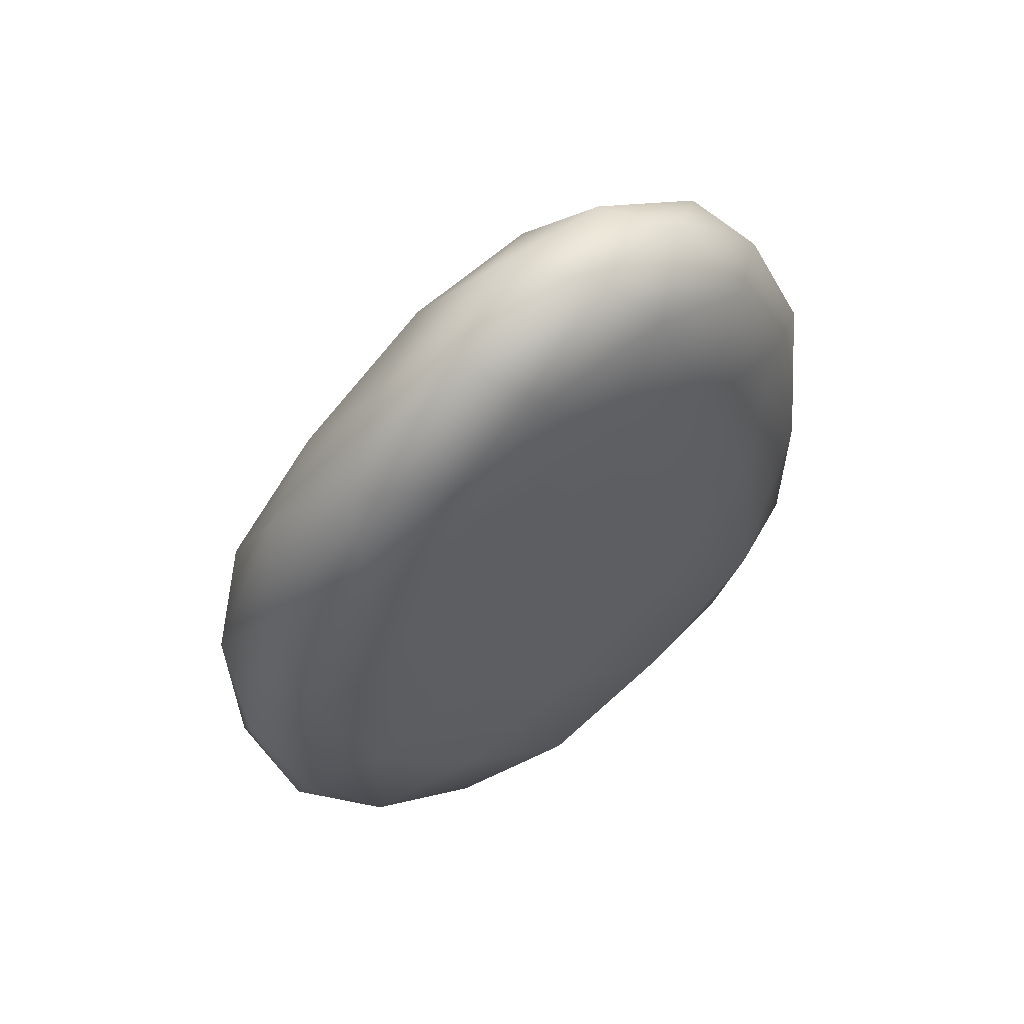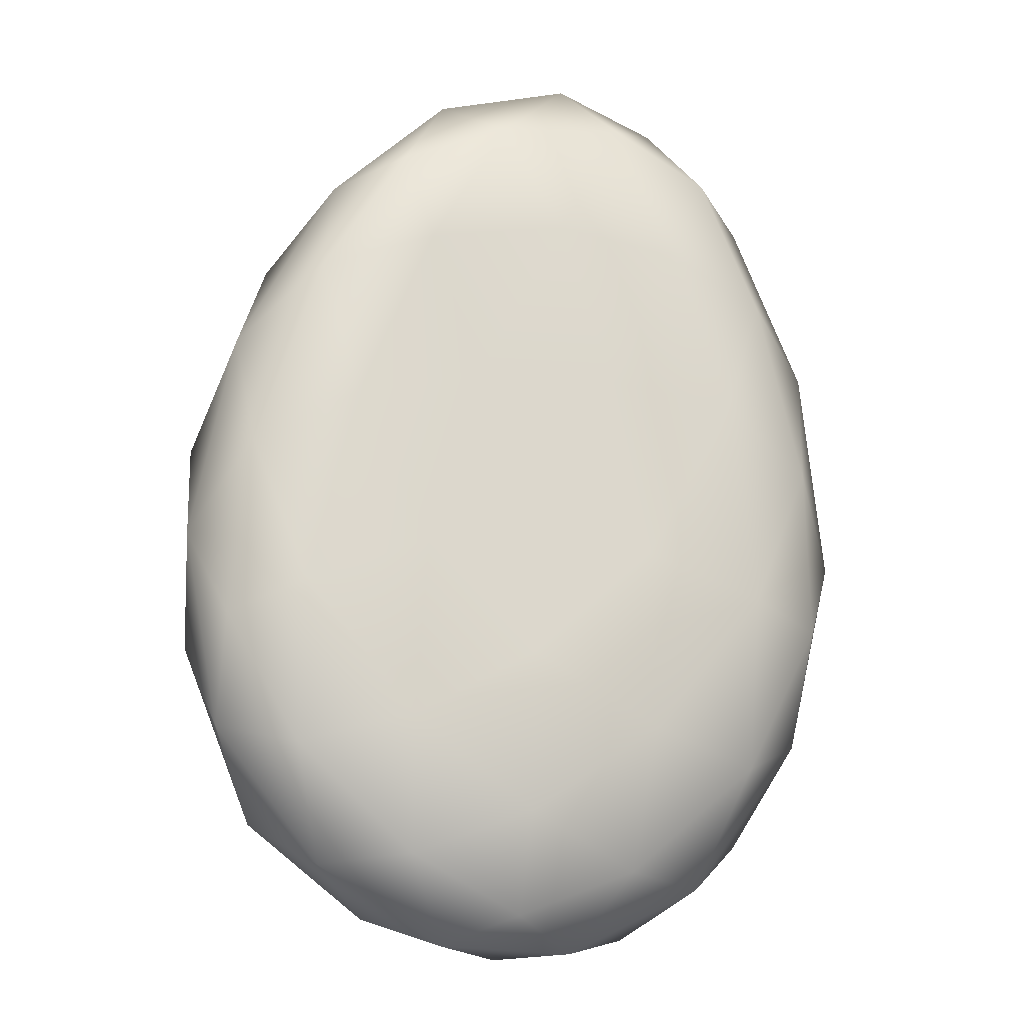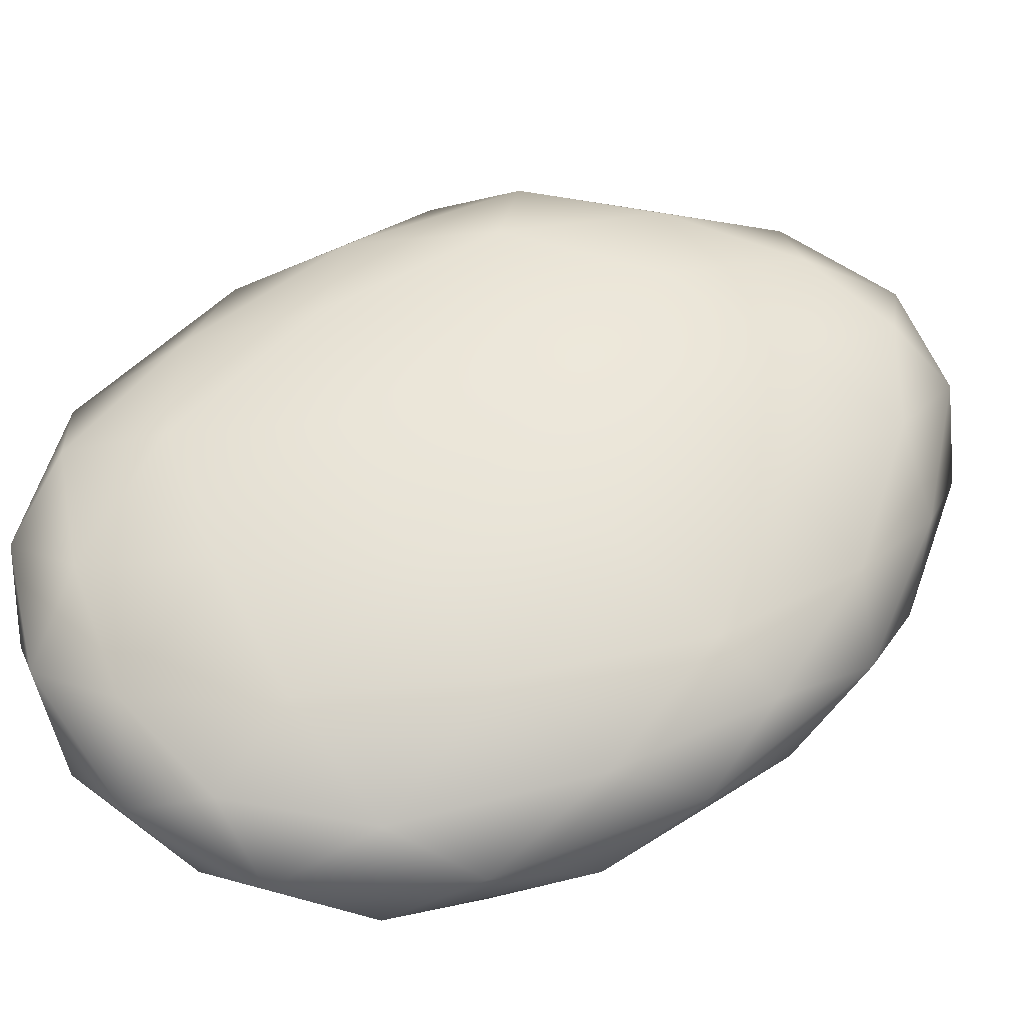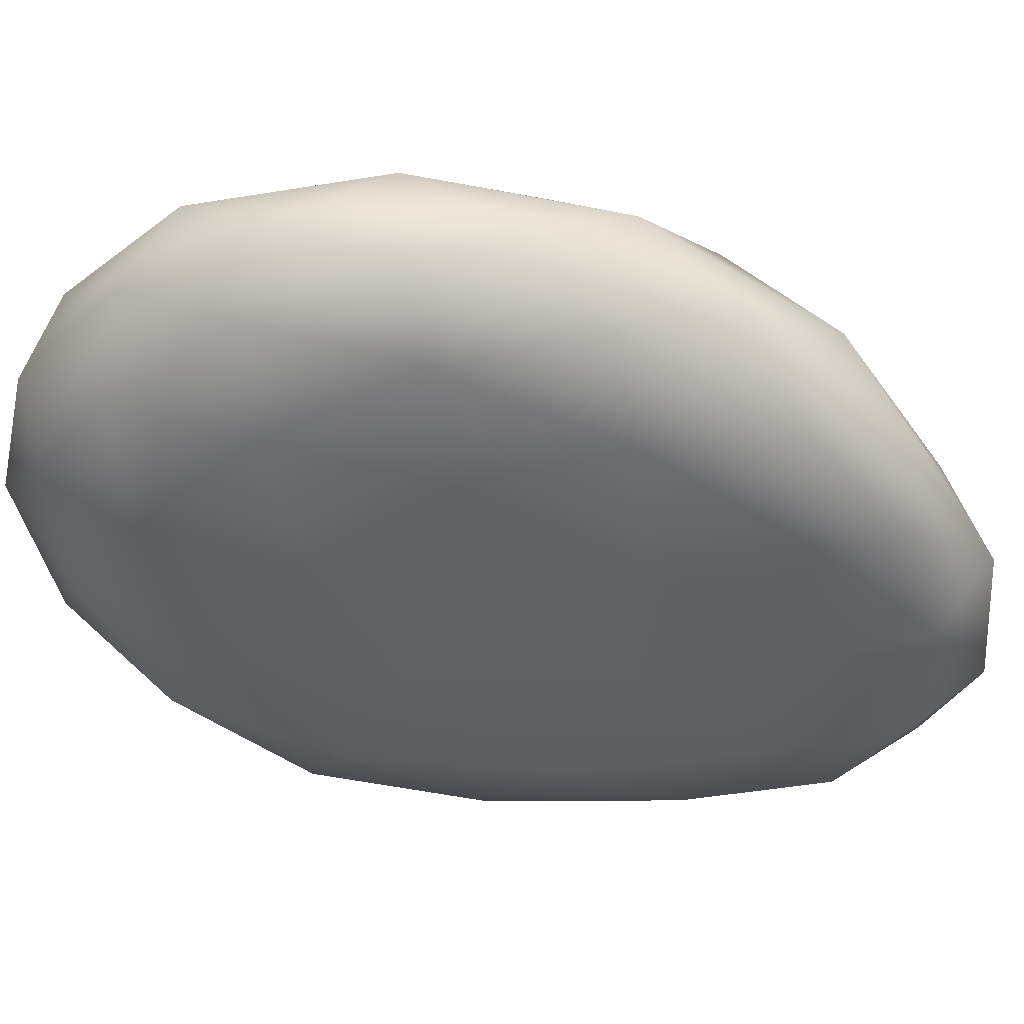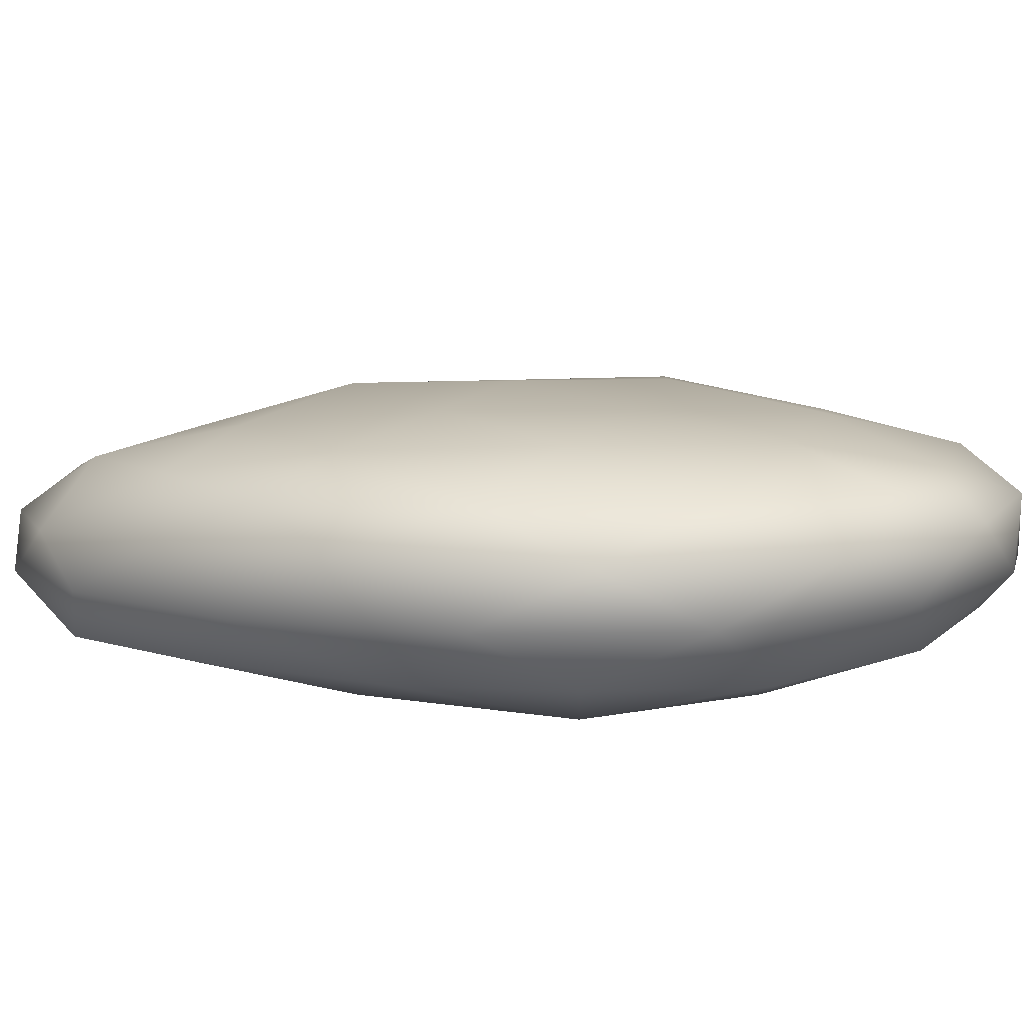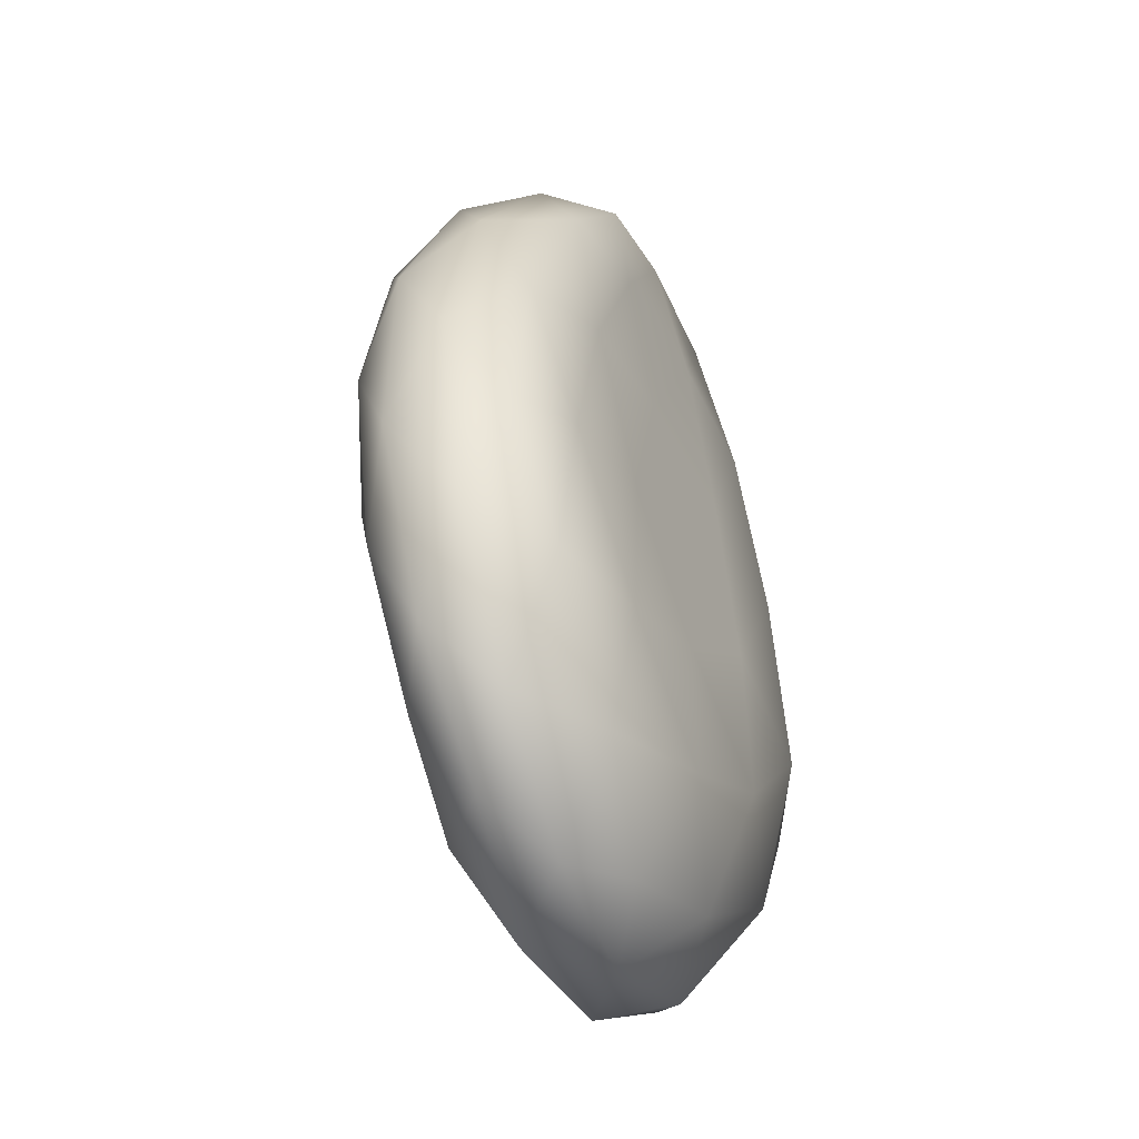
<metadata>
{"format":"obj","ext":"obj","renderer":"f3d","projection":"perspective","resolution":1024,"background":"white","views":[{"elev":58.8,"azim":-30.9,"up":"+Z"},{"elev":-18.2,"azim":-14.5,"up":"+Z"},{"elev":55.8,"azim":-113.8,"up":"+Y"},{"elev":-50.6,"azim":-102.3,"up":"+Y"},{"elev":12.5,"azim":104.0,"up":"+Y"},{"elev":-50.0,"azim":-63.5,"up":"+Z"}]}
</metadata>
<code>
v  0.008219 0.1551 -0.0007425
v  0.2211 0.09425 -0.4582
v  -0.241 0.05898 -0.4463
v  -0.3654 0.04469 0.1536
v  0.03717 0.03867 0.5175
v  0.3788 0.08465 0.1767
v  -0.01117 -0.08052 -0.5372
v  -0.3829 -0.1243 -0.1963
v  -0.1814 -0.1551 0.4181
v  0.2355 -0.1159 0.4457
v  0.3768 -0.0949 -0.1651
v  -0.00387 -0.1551 -0.04149
v  0.09771 0.1432 -0.1615
v  0.1735 0.1297 -0.3464
v  -0.09726 0.1466 -0.1626
v  -0.185 0.1028 -0.3377
v  -0.1435 0.1293 0.05171
v  -0.2935 0.091 0.1148
v  0.01014 0.1452 0.1867
v  0.01971 0.08794 0.3739
v  0.1502 0.1436 0.04479
v  0.2984 0.1231 0.114
v  0.07176 0.09181 -0.4928
v  -0.1021 0.08498 -0.5017
v  -0.3432 0.05786 -0.2982
v  -0.3827 0.06436 -0.05633
v  -0.2526 0.04102 0.3174
v  -0.09758 0.04571 0.4546
v  0.1482 0.07217 0.4514
v  0.2749 0.08558 0.3204
v  0.3775 0.09267 -0.04879
v  0.3162 0.09047 -0.2813
v  0.1546 0.05064 -0.5466
v  0.06762 -0.02107 -0.5741
v  -0.3327 -0.001489 -0.4282
v  -0.3844 -0.06849 -0.3225
v  -0.3391 -0.02374 0.2926
v  -0.2635 -0.09233 0.3917
v  0.1088 -0.004072 0.5648
v  0.178 -0.05968 0.5425
v  0.4291 0.04137 0.07871
v  0.4262 -0.02951 -0.0589
v  0.3087 0.04371 -0.4239
v  0.3695 -0.0253 -0.3015
v  -0.1892 0.006875 -0.537
v  -0.1001 -0.03959 -0.5716
v  -0.4236 -0.002855 0.04413
v  -0.4291 -0.06505 -0.08288
v  -0.03517 -0.01643 0.5622
v  -0.1188 -0.0894 0.5306
v  0.3534 0.02959 0.2955
v  0.3064 -0.04455 0.4138
v  -0.1525 -0.1232 -0.4746
v  -0.295 -0.1355 -0.3504
v  -0.3609 -0.1338 0.02179
v  -0.2842 -0.1531 0.2568
v  -0.04664 -0.1489 0.4784
v  0.1116 -0.1355 0.5019
v  0.3103 -0.1112 0.2776
v  0.3686 -0.1047 0.04626
v  0.2827 -0.1027 -0.3485
v  0.1271 -0.0987 -0.4824
v  -0.01043 -0.1551 -0.2284
v  -0.01354 -0.1551 -0.423
v  -0.1442 -0.1551 -0.09569
v  -0.2924 -0.1551 -0.1566
v  -0.08192 -0.1551 0.1256
v  -0.1443 -0.1551 0.3102
v  0.09026 -0.1551 0.1336
v  0.1733 -0.1551 0.3208
v  0.1374 -0.1551 -0.09294
v  0.2802 -0.1551 -0.1426
v  -0.008842 0.1309 -0.3543
v  -0.2646 0.1216 -0.1285
v  -0.1367 0.1051 0.2681
v  0.1646 0.1208 0.2662
v  0.2633 0.1338 -0.1255
v  0.2348 -0.0178 -0.4895
v  -0.2557 -0.06025 -0.482
v  -0.3798 -0.07677 0.1721
v  0.0454 -0.09155 0.576
v  0.3959 -0.0384 0.2071
v  -0.01156 0.04984 -0.576
v  -0.4185 0.003278 -0.2118
v  -0.1908 -0.02804 0.451
v  0.2486 0.006953 0.4761
v  0.4093 0.03931 -0.1859
v  -0.1592 -0.1551 -0.3135
v  -0.2359 -0.1551 0.08769
v  0.02626 -0.1551 0.3423
v  0.2497 -0.1551 0.1115
v  0.1436 -0.1551 -0.3129
o GeoSphere001
g GeoSphere001
f 1 13 15
f 13 14 73
f 13 73 15
f 15 73 16
f 14 2 23
f 14 23 73
f 73 23 24
f 73 24 16
f 16 24 3
f 1 15 17
f 15 16 74
f 15 74 17
f 17 74 18
f 16 3 25
f 16 25 74
f 74 25 26
f 74 26 18
f 18 26 4
f 1 17 19
f 17 18 75
f 17 75 19
f 19 75 20
f 18 4 27
f 18 27 75
f 75 27 28
f 75 28 20
f 20 28 5
f 1 19 21
f 19 20 76
f 19 76 21
f 21 76 22
f 20 5 29
f 20 29 76
f 76 29 30
f 76 30 22
f 22 30 6
f 1 21 13
f 21 22 77
f 21 77 13
f 13 77 14
f 22 6 31
f 22 31 77
f 77 31 32
f 77 32 14
f 14 32 2
f 2 43 33
f 43 44 78
f 43 78 33
f 33 78 34
f 44 11 61
f 44 61 78
f 78 61 62
f 78 62 34
f 34 62 7
f 3 45 35
f 45 46 79
f 45 79 35
f 35 79 36
f 46 7 53
f 46 53 79
f 79 53 54
f 79 54 36
f 36 54 8
f 4 47 37
f 47 48 80
f 47 80 37
f 37 80 38
f 48 8 55
f 48 55 80
f 80 55 56
f 80 56 38
f 38 56 9
f 5 49 39
f 49 50 81
f 49 81 39
f 39 81 40
f 50 9 57
f 50 57 81
f 81 57 58
f 81 58 40
f 40 58 10
f 6 51 41
f 51 52 82
f 51 82 41
f 41 82 42
f 52 10 59
f 52 59 82
f 82 59 60
f 82 60 42
f 42 60 11
f 7 46 34
f 46 45 83
f 46 83 34
f 34 83 33
f 45 3 24
f 45 24 83
f 83 24 23
f 83 23 33
f 33 23 2
f 8 48 36
f 48 47 84
f 48 84 36
f 36 84 35
f 47 4 26
f 47 26 84
f 84 26 25
f 84 25 35
f 35 25 3
f 9 50 38
f 50 49 85
f 50 85 38
f 38 85 37
f 49 5 28
f 49 28 85
f 85 28 27
f 85 27 37
f 37 27 4
f 10 52 40
f 52 51 86
f 52 86 40
f 40 86 39
f 51 6 30
f 51 30 86
f 86 30 29
f 86 29 39
f 39 29 5
f 11 44 42
f 44 43 87
f 44 87 42
f 42 87 41
f 43 2 32
f 43 32 87
f 87 32 31
f 87 31 41
f 41 31 6
f 12 65 63
f 65 66 88
f 65 88 63
f 63 88 64
f 66 8 54
f 66 54 88
f 88 54 53
f 88 53 64
f 64 53 7
f 12 67 65
f 67 68 89
f 67 89 65
f 65 89 66
f 68 9 56
f 68 56 89
f 89 56 55
f 89 55 66
f 66 55 8
f 12 69 67
f 69 70 90
f 69 90 67
f 67 90 68
f 70 10 58
f 70 58 90
f 90 58 57
f 90 57 68
f 68 57 9
f 12 71 69
f 71 72 91
f 71 91 69
f 69 91 70
f 72 11 60
f 72 60 91
f 91 60 59
f 91 59 70
f 70 59 10
f 12 63 71
f 63 64 92
f 63 92 71
f 71 92 72
f 64 7 62
f 64 62 92
f 92 62 61
f 92 61 72
f 72 61 11

</code>
